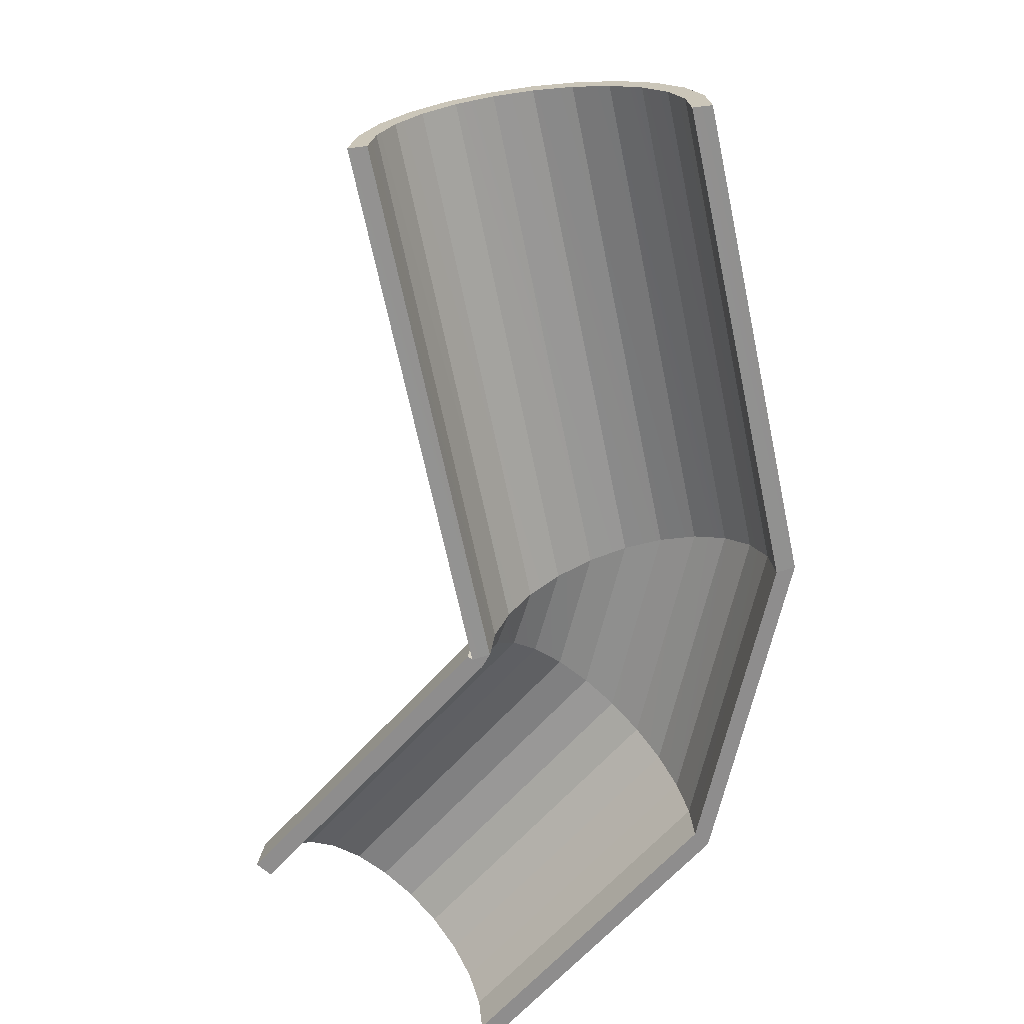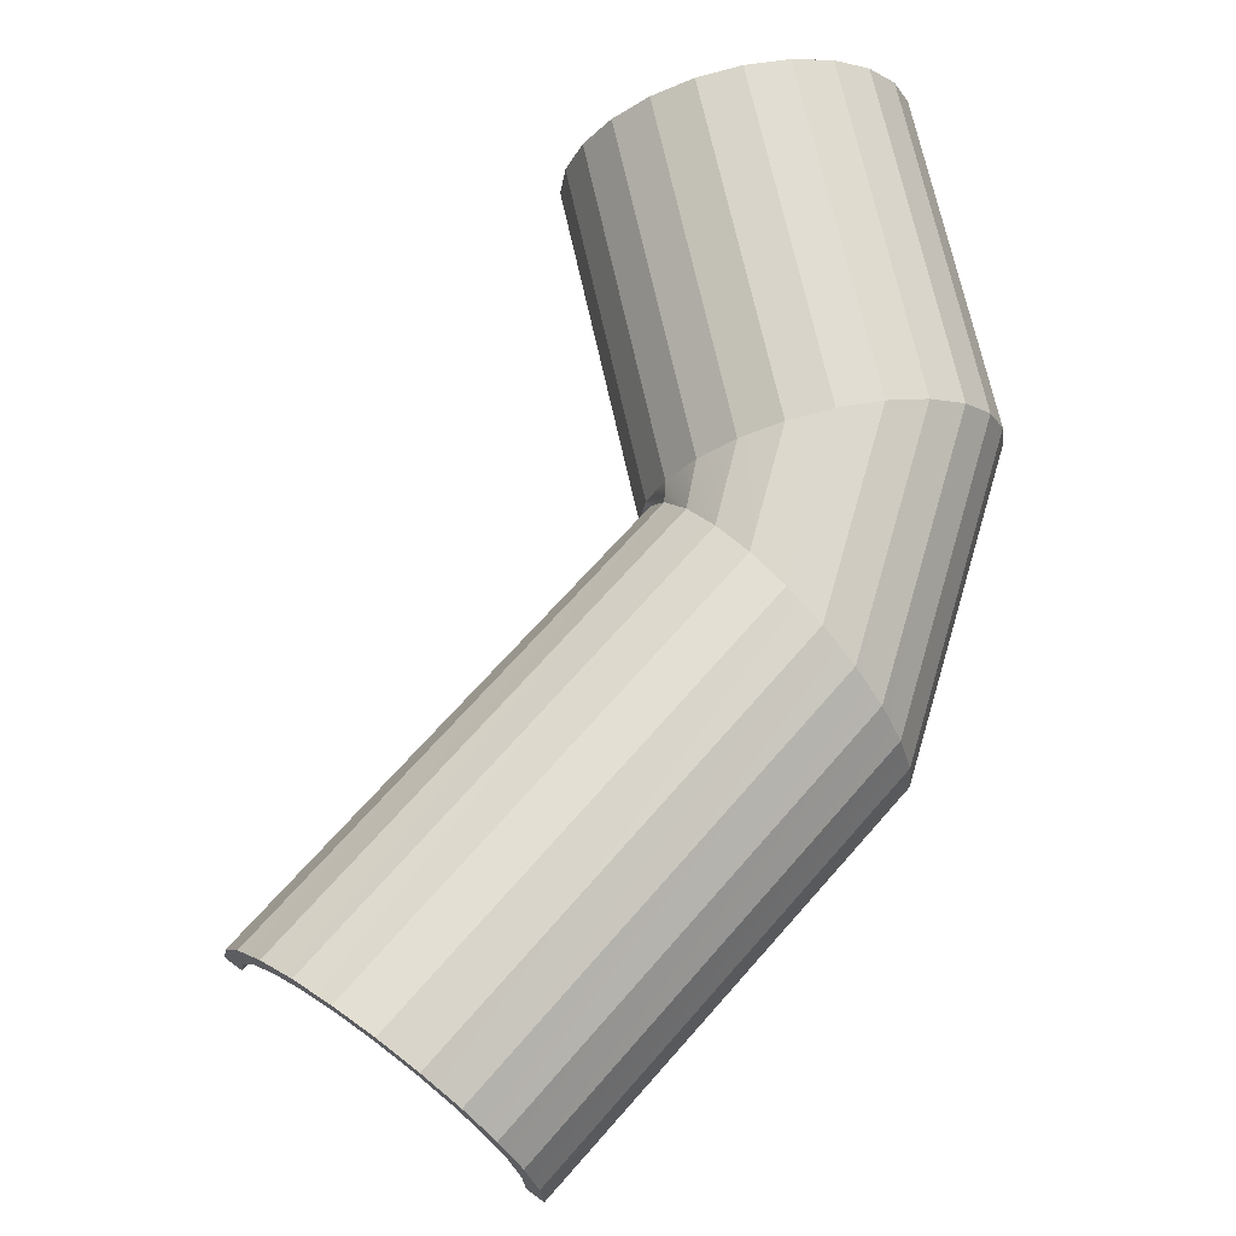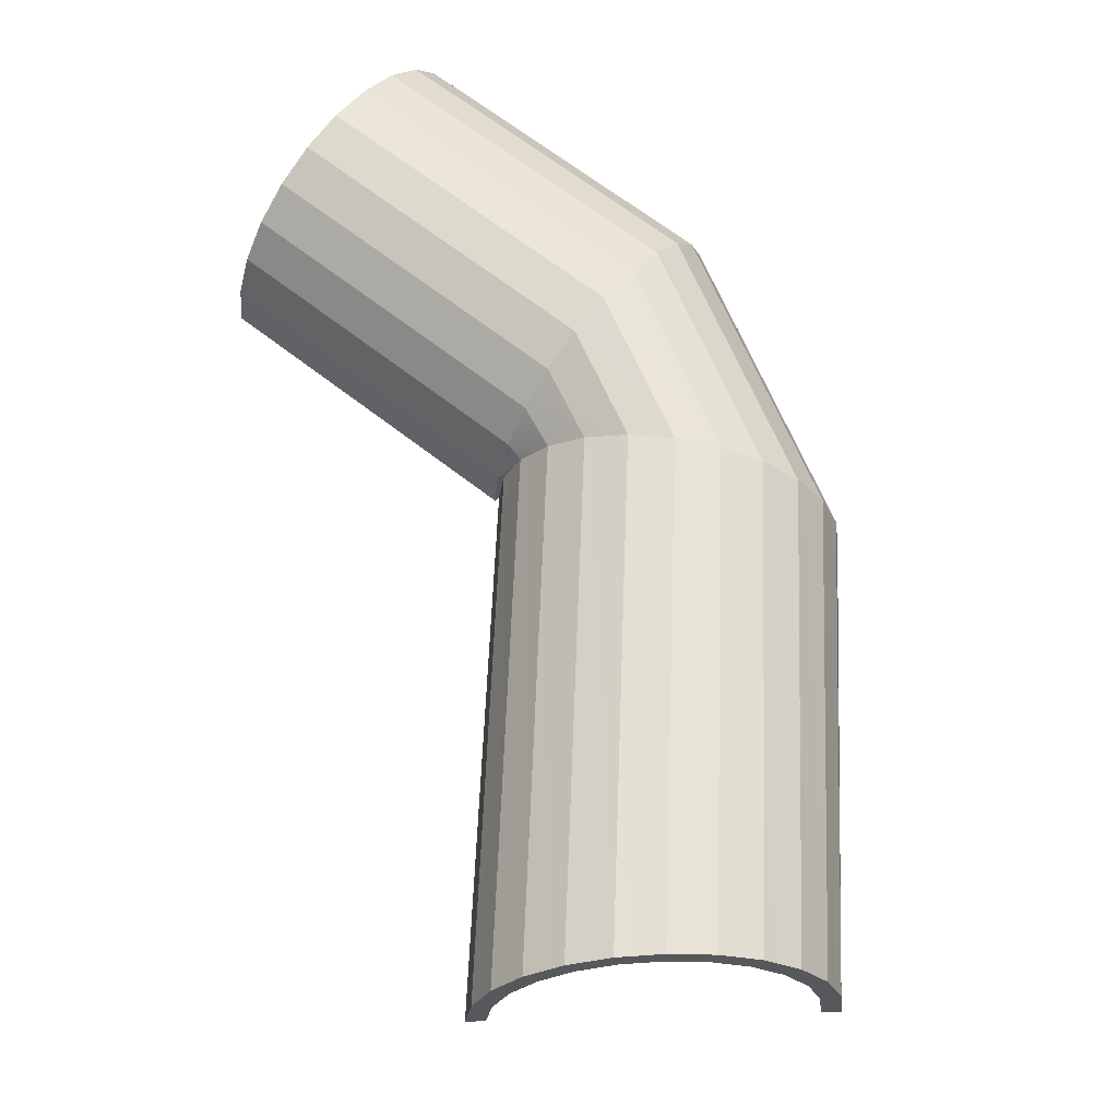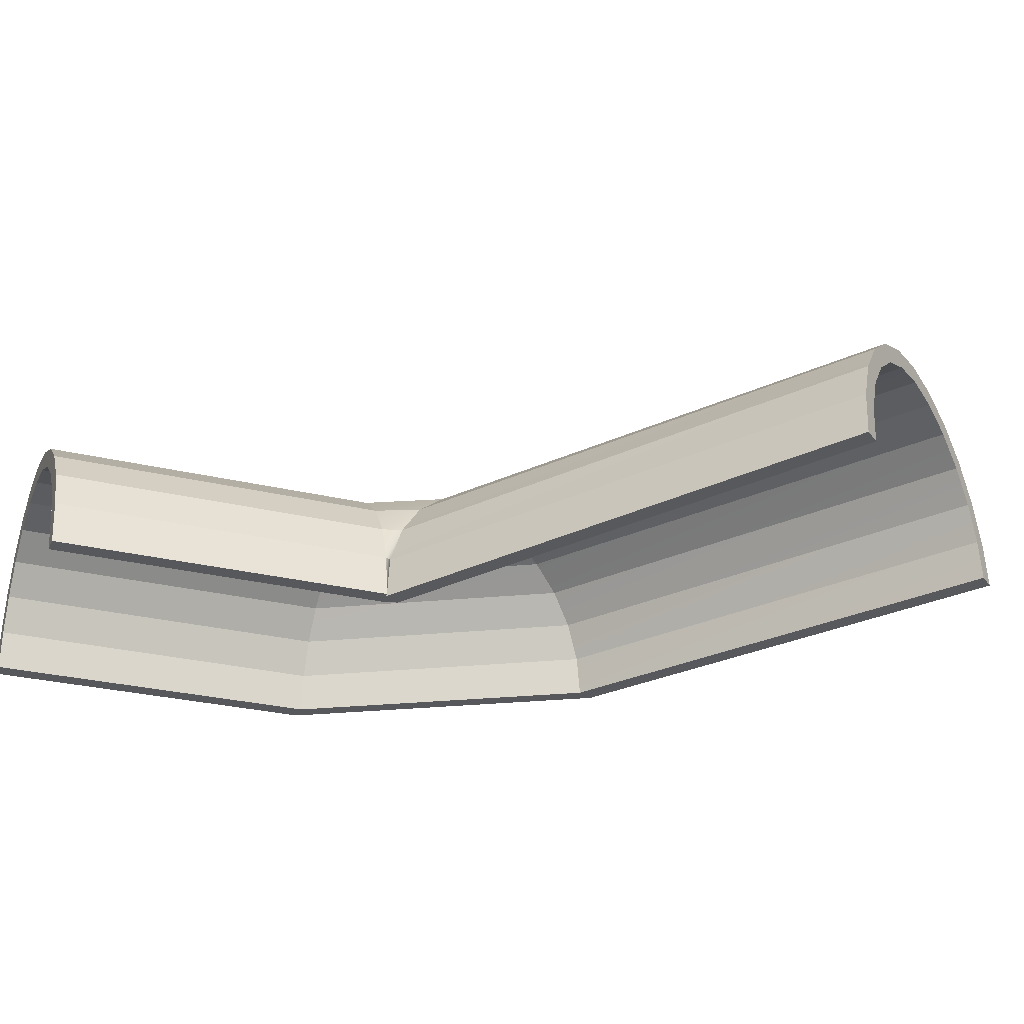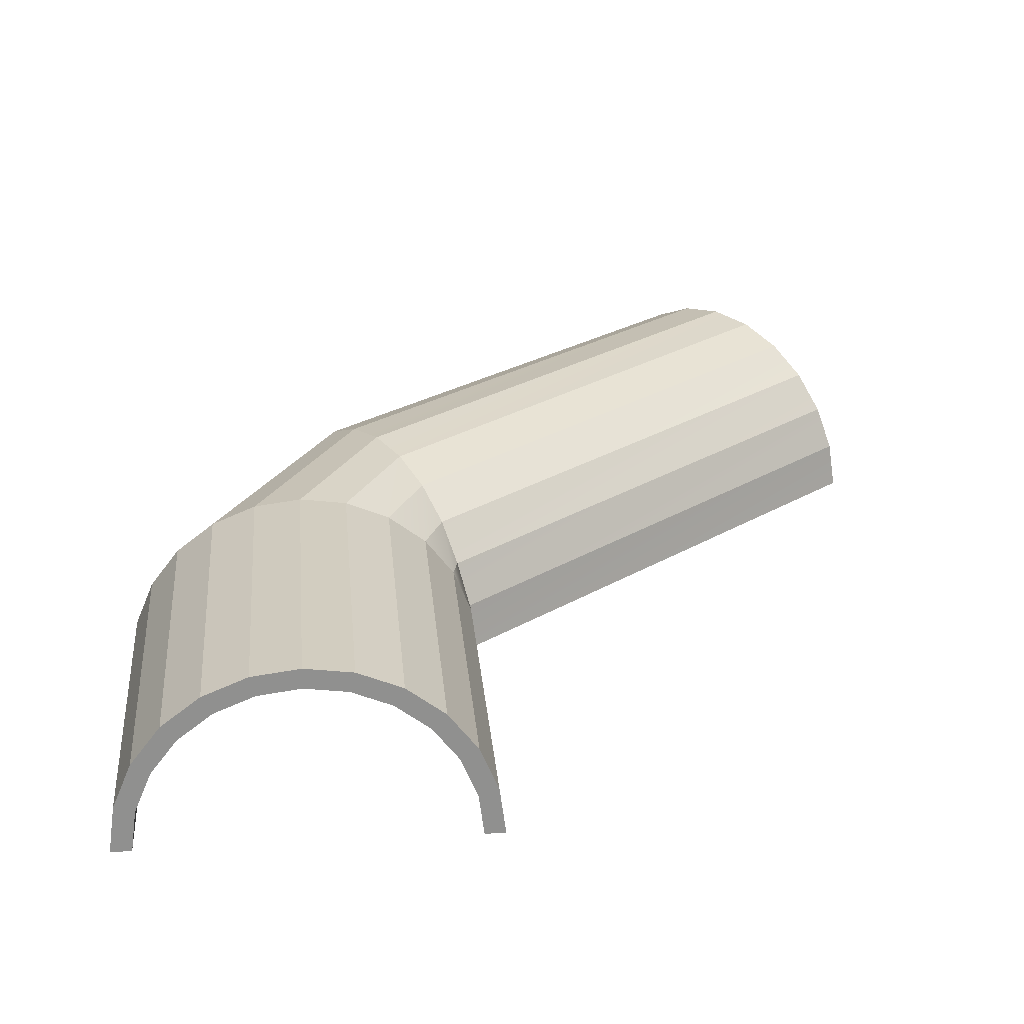
<metadata>
{"format":"obj","ext":"obj","renderer":"f3d","projection":"perspective","resolution":1024,"background":"white","views":[{"elev":-64.7,"azim":138.1,"up":"+Y"},{"elev":70.7,"azim":167.5,"up":"+Y"},{"elev":64.2,"azim":128.7,"up":"+Y"},{"elev":-27.8,"azim":69.6,"up":"+Y"},{"elev":24.8,"azim":-5.1,"up":"+Y"}]}
</metadata>
<code>
g COL_PB_Gauntlet07_Segment_Medium_DrumDropDown_03_Arch (7)(Clone) (1)
v -9.538 -2.409 3.151
v -9.384 -1.245 3.151
v -9.384 -1.245 12.15
v -9.538 -2.409 12.15
v -8.901 -1.374 3.151
v -9.038 -2.409 3.151
v -9.038 -2.409 12.15
v -8.901 -1.374 12.15
v -9.538 -2.409 12.15
v -9.038 -2.409 12.15
v -9.038 -2.409 3.151
v -9.538 -2.409 3.151
v -9.384 -1.245 3.151
v -8.935 -0.1593 3.151
v -8.935 -0.1593 12.15
v -9.384 -1.245 12.15
v -8.502 -0.4093 3.151
v -8.901 -1.374 3.151
v -8.901 -1.374 12.15
v -8.502 -0.4093 12.15
v -8.935 -0.1593 3.151
v -8.22 0.7727 3.151
v -8.22 0.7727 12.15
v -8.935 -0.1593 12.15
v -7.866 0.4191 3.151
v -8.502 -0.4093 3.151
v -8.502 -0.4093 12.15
v -7.866 0.4191 12.15
v -8.22 0.7727 3.151
v -7.288 1.488 3.151
v -7.288 1.488 12.15
v -8.22 0.7727 12.15
v -7.038 1.055 3.151
v -7.866 0.4191 3.151
v -7.866 0.4191 12.15
v -7.038 1.055 12.15
v -7.288 1.488 3.151
v -6.202 1.937 3.151
v -6.202 1.937 12.15
v -7.288 1.488 12.15
v -6.073 1.454 3.151
v -7.038 1.055 3.151
v -7.038 1.055 12.15
v -6.073 1.454 12.15
v -6.202 1.937 3.151
v -5.038 2.091 3.151
v -5.038 2.091 12.15
v -6.202 1.937 12.15
v -5.038 1.591 3.151
v -6.073 1.454 3.151
v -6.073 1.454 12.15
v -5.038 1.591 12.15
v -5.038 2.091 3.151
v -3.873 1.937 3.151
v -3.873 1.937 12.15
v -5.038 2.091 12.15
v -4.002 1.454 3.151
v -5.038 1.591 3.151
v -5.038 1.591 12.15
v -4.002 1.454 12.15
v -3.873 1.937 3.151
v -2.788 1.488 3.151
v -2.788 1.488 12.15
v -3.873 1.937 12.15
v -3.038 1.055 3.151
v -4.002 1.454 3.151
v -4.002 1.454 12.15
v -3.038 1.055 12.15
v -2.788 1.488 3.151
v -1.856 0.7727 3.151
v -1.856 0.7727 12.15
v -2.788 1.488 12.15
v -2.209 0.4191 3.151
v -3.038 1.055 3.151
v -3.038 1.055 12.15
v -2.209 0.4191 12.15
v -1.856 0.7727 3.151
v -1.14 -0.1593 3.151
v -1.14 -0.1593 12.15
v -1.856 0.7727 12.15
v -1.573 -0.4093 3.151
v -2.209 0.4191 3.151
v -2.209 0.4191 12.15
v -1.573 -0.4093 12.15
v -1.14 -0.1593 3.151
v -0.6909 -1.245 3.151
v -0.6909 -1.245 12.15
v -1.14 -0.1593 12.15
v -1.174 -1.374 3.151
v -1.573 -0.4093 3.151
v -1.573 -0.4093 12.15
v -1.174 -1.374 12.15
v -0.6909 -1.245 3.151
v -0.5376 -2.409 3.151
v -0.5376 -2.409 12.15
v -0.6909 -1.245 12.15
v -1.038 -2.409 3.151
v -1.174 -1.374 3.151
v -1.174 -1.374 12.15
v -1.038 -2.409 12.15
v -1.038 -2.409 12.15
v -0.5376 -2.409 12.15
v -0.5376 -2.409 3.151
v -1.038 -2.409 3.151
v 5.344 -2.085 -11.74
v 5.382 -1.047 -11.63
v 5.06 -0.9316 -12
v 5.018 -2.099 -12.12
v -8.901 -1.374 12.15
v -9.038 -2.409 12.15
v -9.538 -2.409 12.15
v -9.384 -1.245 12.15
v 5.382 -1.047 -11.63
v 5.594 -0.07164 -11.33
v 5.299 0.1655 -11.65
v 5.06 -0.9316 -12
v -8.502 -0.4093 12.15
v -8.935 -0.1593 12.15
v 5.594 -0.07164 -11.33
v 5.967 0.7742 -10.84
v 5.719 1.117 -11.11
v 5.299 0.1655 -11.65
v -7.866 0.4191 12.15
v -8.22 0.7727 12.15
v 6.476 1.433 -10.21
v 6.291 1.858 -10.4
v -7.038 1.055 12.15
v -7.288 1.488 12.15
v 6.476 1.433 -10.21
v 7.085 1.86 -9.477
v 6.976 2.339 -9.572
v 6.291 1.858 -10.4
v -6.073 1.454 12.15
v -6.202 1.937 12.15
v 7.085 1.86 -9.477
v 7.753 2.027 -8.692
v 7.728 2.526 -8.689
v 6.976 2.339 -9.572
v -5.038 1.591 12.15
v -5.038 2.091 12.15
v 7.753 2.027 -8.692
v 8.435 1.921 -7.908
v 8.495 2.407 -7.808
v 7.728 2.526 -8.689
v -4.002 1.454 12.15
v -3.873 1.937 12.15
v 8.435 1.921 -7.908
v 9.084 1.549 -7.179
v 9.225 1.989 -6.988
v 8.495 2.407 -7.808
v -3.038 1.055 12.15
v -2.788 1.488 12.15
v 9.084 1.549 -7.179
v 9.656 0.9386 -6.555
v 9.869 1.302 -6.285
v 9.225 1.989 -6.988
v -2.209 0.4191 12.15
v -1.856 0.7727 12.15
v 9.656 0.9386 -6.555
v 10.11 0.1297 -6.077
v 10.38 0.392 -5.748
v 9.869 1.302 -6.285
v -1.573 -0.4093 12.15
v -1.14 -0.1593 12.15
v 10.42 -0.8222 -5.779
v 10.73 -0.6789 -5.412
v -1.174 -1.374 12.15
v -0.6909 -1.245 12.15
v 10.42 -0.8222 -5.779
v 10.56 -1.852 -5.68
v 10.89 -1.838 -5.302
v 10.73 -0.6789 -5.412
v -1.038 -2.409 12.15
v -0.5376 -2.409 12.15
v -5.197 -2.409 -4.647
v -5.12 -1.245 -4.514
v -9.384 -1.245 3.151
v -9.538 -2.409 3.151
v -4.947 -2.409 -4.214
v -5.197 -2.409 -4.647
v -0.6967 -2.409 3.147
v -0.9467 -2.409 2.714
v -1.038 -2.409 3.151
v -0.5376 -2.409 3.151
v -4.879 -1.374 -4.096
v -4.947 -2.409 -4.214
v -9.038 -2.409 3.151
v -8.901 -1.374 3.151
v -5.12 -1.245 -4.514
v -4.895 -0.1593 -4.125
v -8.935 -0.1593 3.151
v -9.384 -1.245 3.151
v -4.679 -0.4093 -3.75
v -4.879 -1.374 -4.096
v -8.901 -1.374 3.151
v -8.502 -0.4093 3.151
v -4.895 -0.1593 -4.125
v -4.538 0.7727 -3.506
v -8.22 0.7727 3.151
v -8.935 -0.1593 3.151
v -4.361 0.4191 -3.199
v -4.679 -0.4093 -3.75
v -8.502 -0.4093 3.151
v -7.866 0.4191 3.151
v -4.538 0.7727 -3.506
v -4.072 1.488 -2.698
v -7.288 1.488 3.151
v -8.22 0.7727 3.151
v -3.947 1.055 -2.482
v -4.361 0.4191 -3.199
v -7.866 0.4191 3.151
v -7.038 1.055 3.151
v -4.072 1.488 -2.698
v -3.529 1.937 -1.759
v -6.202 1.937 3.151
v -7.288 1.488 3.151
v -3.464 1.454 -1.646
v -3.947 1.055 -2.482
v -7.038 1.055 3.151
v -6.073 1.454 3.151
v -3.529 1.937 -1.759
v -2.947 2.091 -0.7499
v -5.038 2.091 3.151
v -6.202 1.937 3.151
v -2.947 1.591 -0.7499
v -3.464 1.454 -1.646
v -6.073 1.454 3.151
v -5.038 1.591 3.151
v -2.947 2.091 -0.7499
v -2.364 1.937 0.2587
v -3.873 1.937 3.151
v -5.038 2.091 3.151
v -2.429 1.454 0.1467
v -2.947 1.591 -0.7499
v -5.038 1.591 3.151
v -4.002 1.454 3.151
v -2.364 1.937 0.2587
v -1.822 1.488 1.199
v -2.788 1.488 3.151
v -3.873 1.937 3.151
v -1.947 1.055 0.9822
v -2.429 1.454 0.1467
v -4.002 1.454 3.151
v -3.038 1.055 3.151
v -1.822 1.488 1.199
v -1.356 0.7727 2.006
v -1.856 0.7727 3.151
v -2.788 1.488 3.151
v -1.532 0.4191 1.7
v -1.947 1.055 0.9822
v -3.038 1.055 3.151
v -2.209 0.4191 3.151
v -1.356 0.7727 2.006
v -0.9981 -0.1593 2.625
v -1.14 -0.1593 3.151
v -1.856 0.7727 3.151
v -1.215 -0.4093 2.25
v -1.532 0.4191 1.7
v -2.209 0.4191 3.151
v -1.573 -0.4093 3.151
v -0.9981 -0.1593 2.625
v -0.7733 -1.245 3.014
v -0.6909 -1.245 3.151
v -1.14 -0.1593 3.151
v -1.015 -1.374 2.596
v -1.215 -0.4093 2.25
v -1.573 -0.4093 3.151
v -1.174 -1.374 3.151
v -0.7733 -1.245 3.014
v -0.6967 -2.409 3.147
v -0.5376 -2.409 3.151
v -0.6909 -1.245 3.151
v -0.9467 -2.409 2.714
v -1.015 -1.374 2.596
v -1.174 -1.374 3.151
v -1.038 -2.409 3.151
v 5.018 -2.099 -12.12
v 5.06 -0.9316 -12
v -5.12 -1.245 -4.514
v -5.197 -2.409 -4.647
v 5.344 -2.085 -11.74
v 5.018 -2.099 -12.12
v -5.197 -2.409 -4.647
v -4.947 -2.409 -4.214
v 10.89 -1.838 -5.302
v 10.56 -1.852 -5.68
v -0.9467 -2.409 2.714
v -0.6967 -2.409 3.147
v 5.382 -1.047 -11.63
v 5.344 -2.085 -11.74
v -4.947 -2.409 -4.214
v -4.879 -1.374 -4.096
v 5.06 -0.9316 -12
v 5.299 0.1655 -11.65
v -4.895 -0.1593 -4.125
v -5.12 -1.245 -4.514
v 5.594 -0.07164 -11.33
v 5.382 -1.047 -11.63
v -4.879 -1.374 -4.096
v -4.679 -0.4093 -3.75
v 5.299 0.1655 -11.65
v 5.719 1.117 -11.11
v -4.538 0.7727 -3.506
v -4.895 -0.1593 -4.125
v 5.967 0.7742 -10.84
v 5.594 -0.07164 -11.33
v -4.679 -0.4093 -3.75
v -4.361 0.4191 -3.199
v 5.719 1.117 -11.11
v 6.291 1.858 -10.4
v -4.072 1.488 -2.698
v -4.538 0.7727 -3.506
v 6.476 1.433 -10.21
v 5.967 0.7742 -10.84
v -4.361 0.4191 -3.199
v -3.947 1.055 -2.482
v 6.291 1.858 -10.4
v 6.976 2.339 -9.572
v -3.529 1.937 -1.759
v -4.072 1.488 -2.698
v 7.085 1.86 -9.477
v 6.476 1.433 -10.21
v -3.947 1.055 -2.482
v -3.464 1.454 -1.646
v 6.976 2.339 -9.572
v 7.728 2.526 -8.689
v -2.947 2.091 -0.7499
v -3.529 1.937 -1.759
v 7.753 2.027 -8.692
v 7.085 1.86 -9.477
v -3.464 1.454 -1.646
v -2.947 1.591 -0.7499
v 7.728 2.526 -8.689
v 8.495 2.407 -7.808
v -2.364 1.937 0.2587
v -2.947 2.091 -0.7499
v 8.435 1.921 -7.908
v 7.753 2.027 -8.692
v -2.947 1.591 -0.7499
v -2.429 1.454 0.1467
v 8.495 2.407 -7.808
v 9.225 1.989 -6.988
v -1.822 1.488 1.199
v -2.364 1.937 0.2587
v 9.084 1.549 -7.179
v 8.435 1.921 -7.908
v -2.429 1.454 0.1467
v -1.947 1.055 0.9822
v 9.225 1.989 -6.988
v 9.869 1.302 -6.285
v -1.356 0.7727 2.006
v -1.822 1.488 1.199
v 9.656 0.9386 -6.555
v 9.084 1.549 -7.179
v -1.947 1.055 0.9822
v -1.532 0.4191 1.7
v 9.869 1.302 -6.285
v 10.38 0.392 -5.748
v -0.9981 -0.1593 2.625
v -1.356 0.7727 2.006
v 10.11 0.1297 -6.077
v 9.656 0.9386 -6.555
v -1.532 0.4191 1.7
v -1.215 -0.4093 2.25
v 10.38 0.392 -5.748
v 10.73 -0.6789 -5.412
v -0.7733 -1.245 3.014
v -0.9981 -0.1593 2.625
v 10.42 -0.8222 -5.779
v 10.11 0.1297 -6.077
v -1.215 -0.4093 2.25
v -1.015 -1.374 2.596
v 10.73 -0.6789 -5.412
v 10.89 -1.838 -5.302
v -0.6967 -2.409 3.147
v -0.7733 -1.245 3.014
v 10.56 -1.852 -5.68
v 10.42 -0.8222 -5.779
v -1.015 -1.374 2.596
v -0.9467 -2.409 2.714
g COL_PB_Gauntlet07_Segment_Medium_DrumDropDown_03_Arch (7)(Clone) (1)_0
f 3 2 1
f 4 3 1
f 7 6 5
f 8 7 5
f 11 10 9
f 12 11 9
f 15 14 13
f 16 15 13
f 19 18 17
f 20 19 17
f 23 22 21
f 24 23 21
f 27 26 25
f 28 27 25
f 31 30 29
f 32 31 29
f 35 34 33
f 36 35 33
f 39 38 37
f 40 39 37
f 43 42 41
f 44 43 41
f 47 46 45
f 48 47 45
f 51 50 49
f 52 51 49
f 55 54 53
f 56 55 53
f 59 58 57
f 60 59 57
f 63 62 61
f 64 63 61
f 67 66 65
f 68 67 65
f 71 70 69
f 72 71 69
f 75 74 73
f 76 75 73
f 79 78 77
f 80 79 77
f 83 82 81
f 84 83 81
f 87 86 85
f 88 87 85
f 91 90 89
f 92 91 89
f 95 94 93
f 96 95 93
f 99 98 97
f 100 99 97
f 103 102 101
f 104 103 101
f 107 106 105
f 108 107 105
f 111 110 109
f 112 111 109
f 115 114 113
f 116 115 113
f 112 109 117
f 118 112 117
f 121 120 119
f 122 121 119
f 118 117 123
f 124 118 123
f 126 125 120
f 121 126 120
f 124 123 127
f 128 124 127
f 131 130 129
f 132 131 129
f 128 127 133
f 134 128 133
f 137 136 135
f 138 137 135
f 134 133 139
f 140 134 139
f 143 142 141
f 144 143 141
f 140 139 145
f 146 140 145
f 149 148 147
f 150 149 147
f 146 145 151
f 152 146 151
f 155 154 153
f 156 155 153
f 152 151 157
f 158 152 157
f 161 160 159
f 162 161 159
f 158 157 163
f 164 158 163
f 166 165 160
f 161 166 160
f 164 163 167
f 168 164 167
f 171 170 169
f 172 171 169
f 168 167 173
f 174 168 173
f 177 176 175
f 178 177 175
f 12 180 179
f 11 12 179
f 183 182 181
f 184 183 181
f 187 186 185
f 188 187 185
f 191 190 189
f 192 191 189
f 195 194 193
f 196 195 193
f 199 198 197
f 200 199 197
f 203 202 201
f 204 203 201
f 207 206 205
f 208 207 205
f 211 210 209
f 212 211 209
f 215 214 213
f 216 215 213
f 219 218 217
f 220 219 217
f 223 222 221
f 224 223 221
f 227 226 225
f 228 227 225
f 231 230 229
f 232 231 229
f 235 234 233
f 236 235 233
f 239 238 237
f 240 239 237
f 243 242 241
f 244 243 241
f 247 246 245
f 248 247 245
f 251 250 249
f 252 251 249
f 255 254 253
f 256 255 253
f 259 258 257
f 260 259 257
f 263 262 261
f 264 263 261
f 267 266 265
f 268 267 265
f 271 270 269
f 272 271 269
f 275 274 273
f 276 275 273
f 279 278 277
f 280 279 277
f 283 282 281
f 284 283 281
f 287 286 285
f 288 287 285
f 291 290 289
f 292 291 289
f 295 294 293
f 296 295 293
f 299 298 297
f 300 299 297
f 303 302 301
f 304 303 301
f 307 306 305
f 308 307 305
f 311 310 309
f 312 311 309
f 315 314 313
f 316 315 313
f 319 318 317
f 320 319 317
f 323 322 321
f 324 323 321
f 327 326 325
f 328 327 325
f 331 330 329
f 332 331 329
f 335 334 333
f 336 335 333
f 339 338 337
f 340 339 337
f 343 342 341
f 344 343 341
f 347 346 345
f 348 347 345
f 351 350 349
f 352 351 349
f 355 354 353
f 356 355 353
f 359 358 357
f 360 359 357
f 363 362 361
f 364 363 361
f 367 366 365
f 368 367 365
f 371 370 369
f 372 371 369
f 375 374 373
f 376 375 373
f 379 378 377
f 380 379 377

</code>
